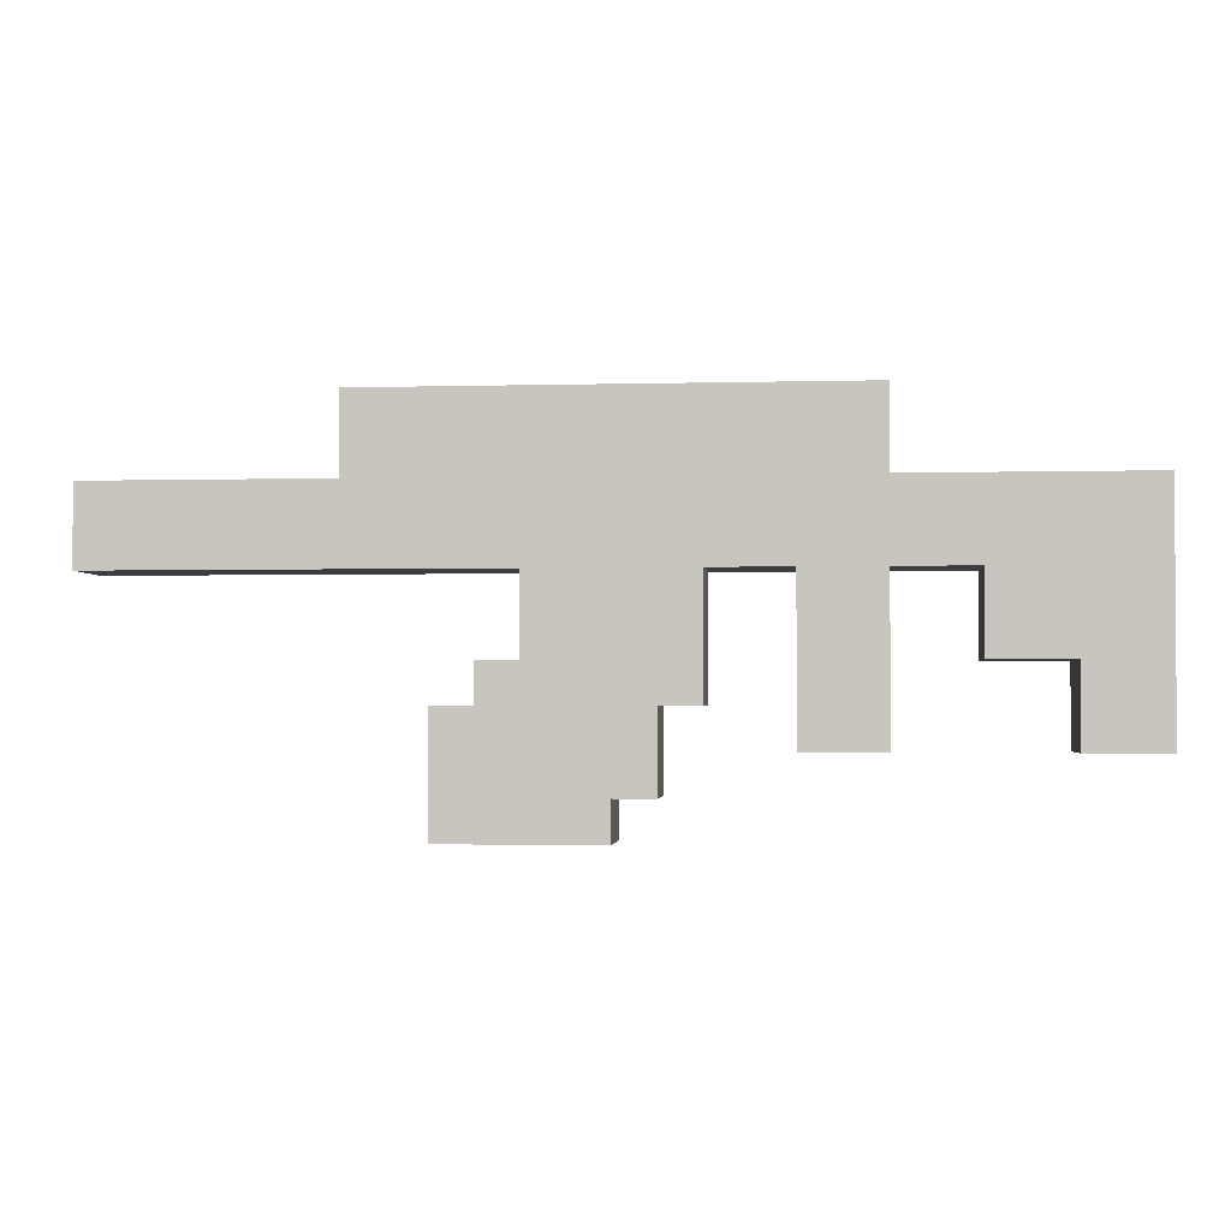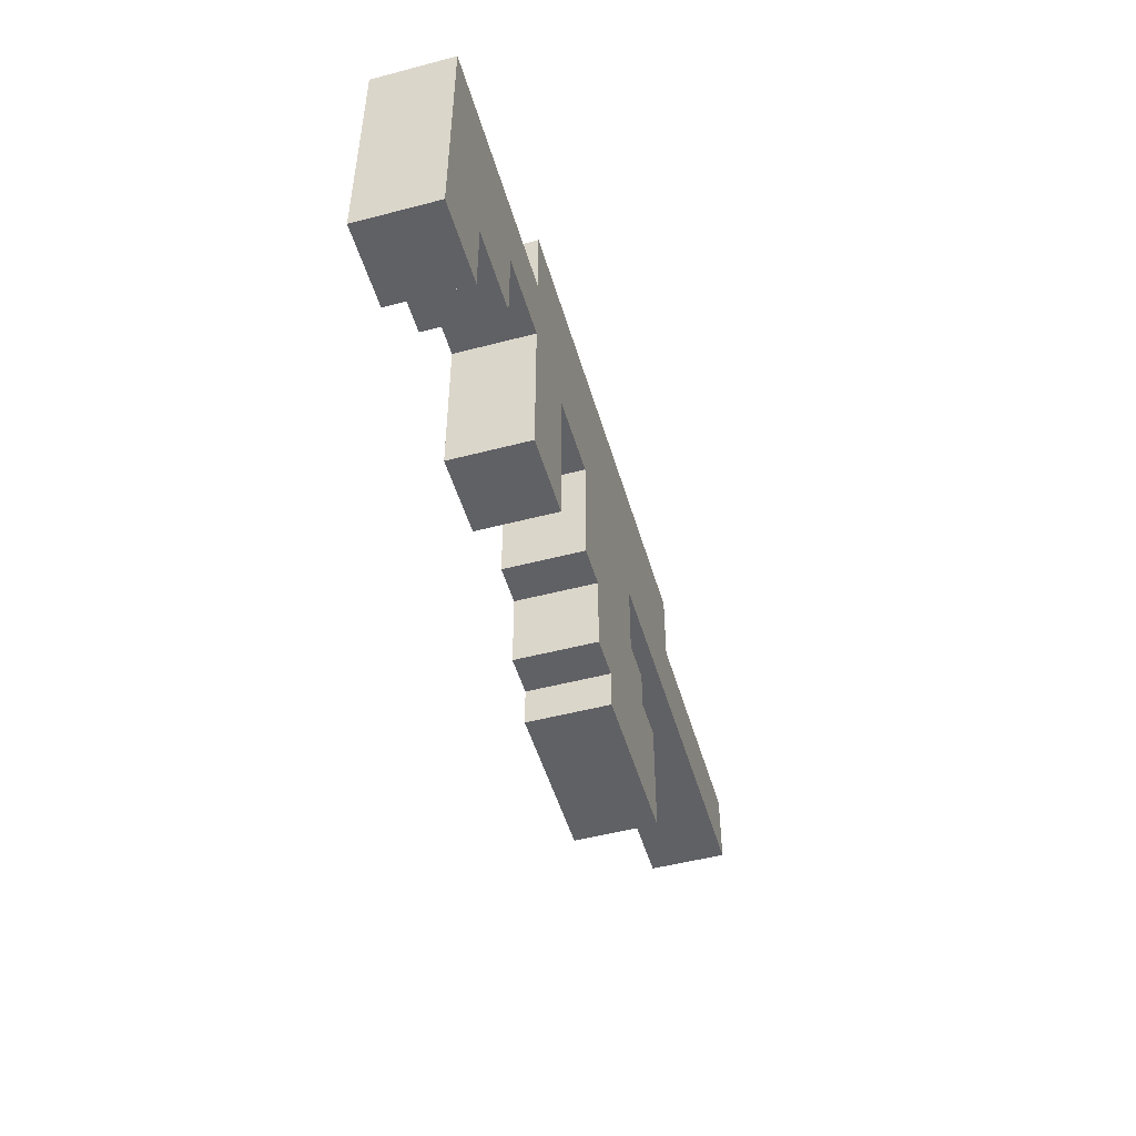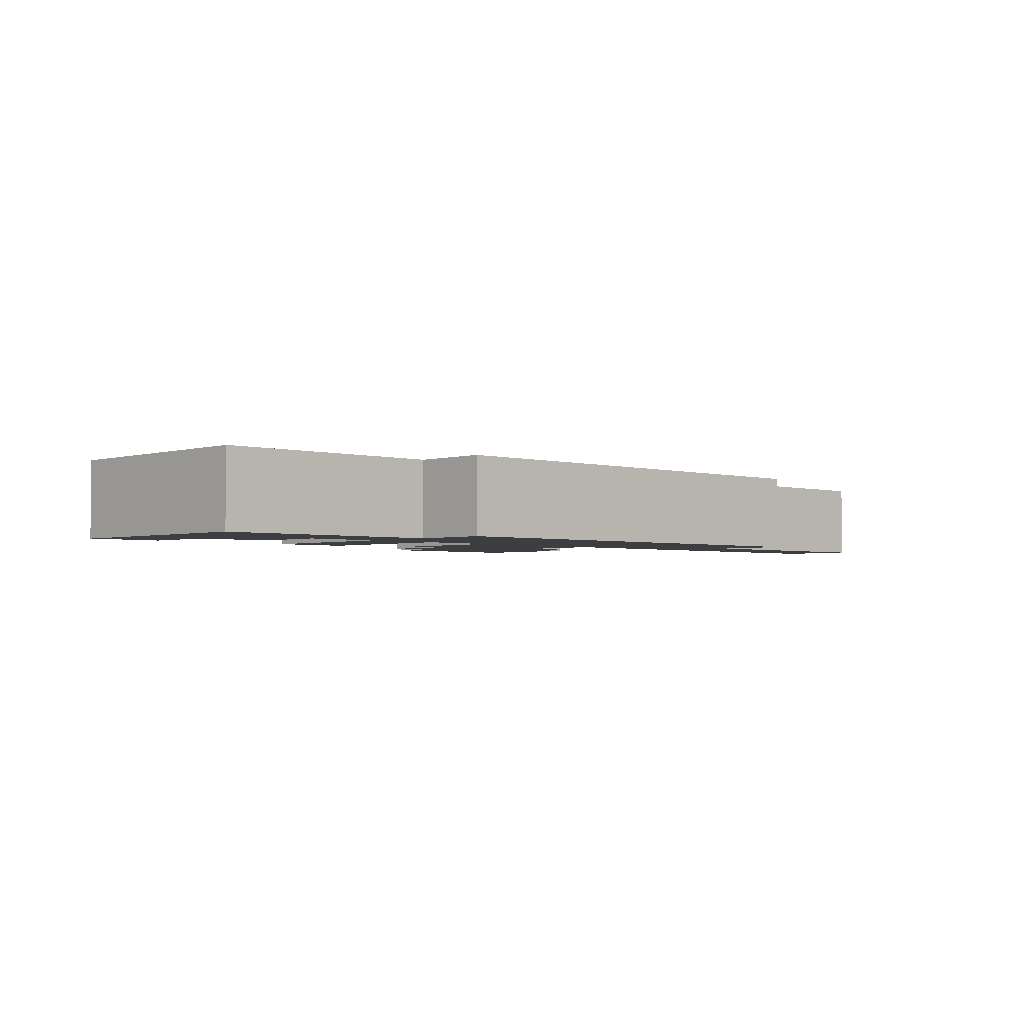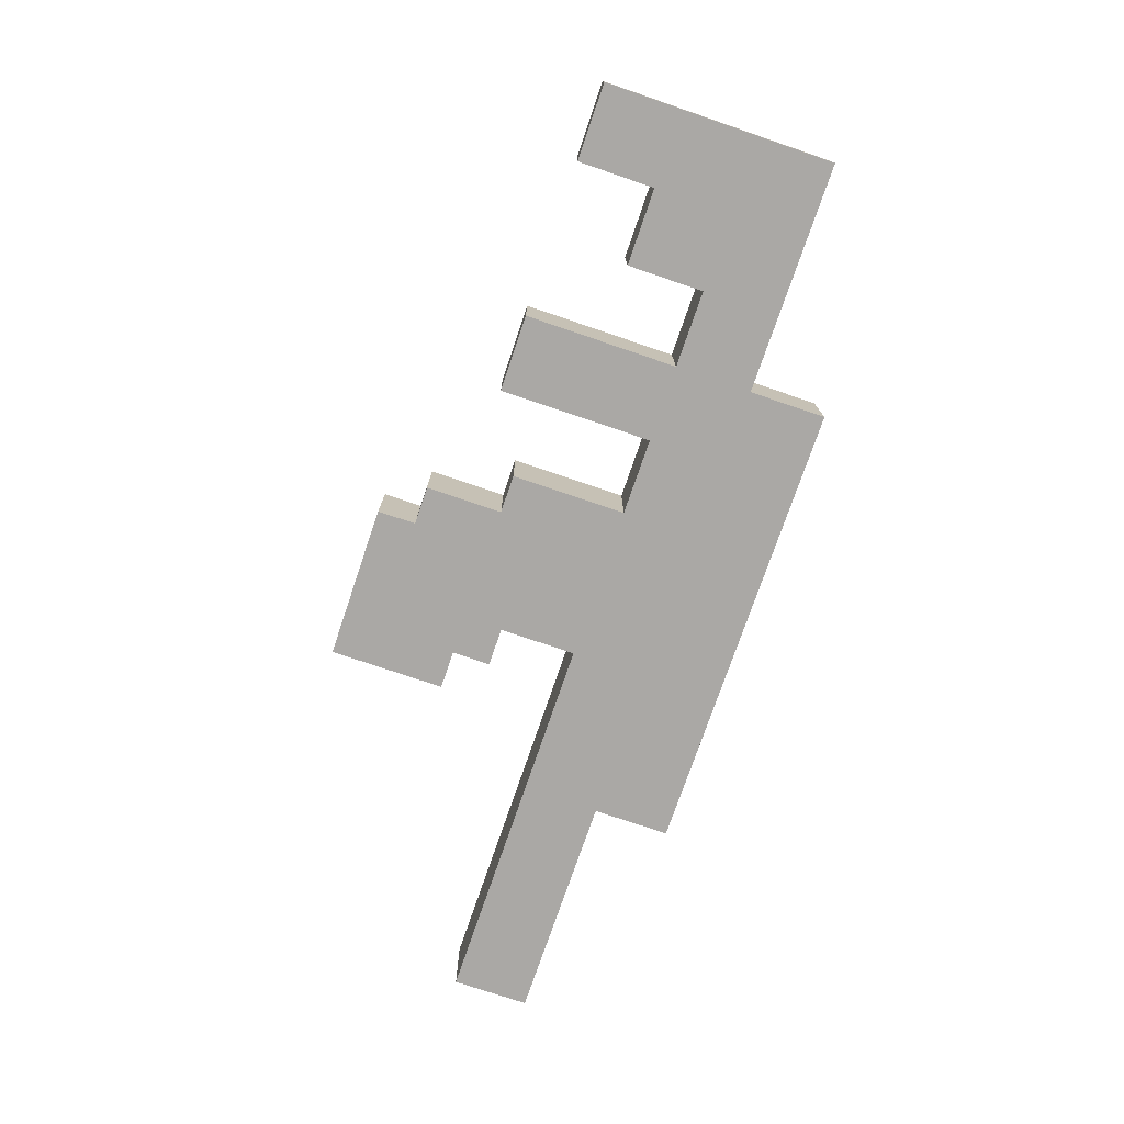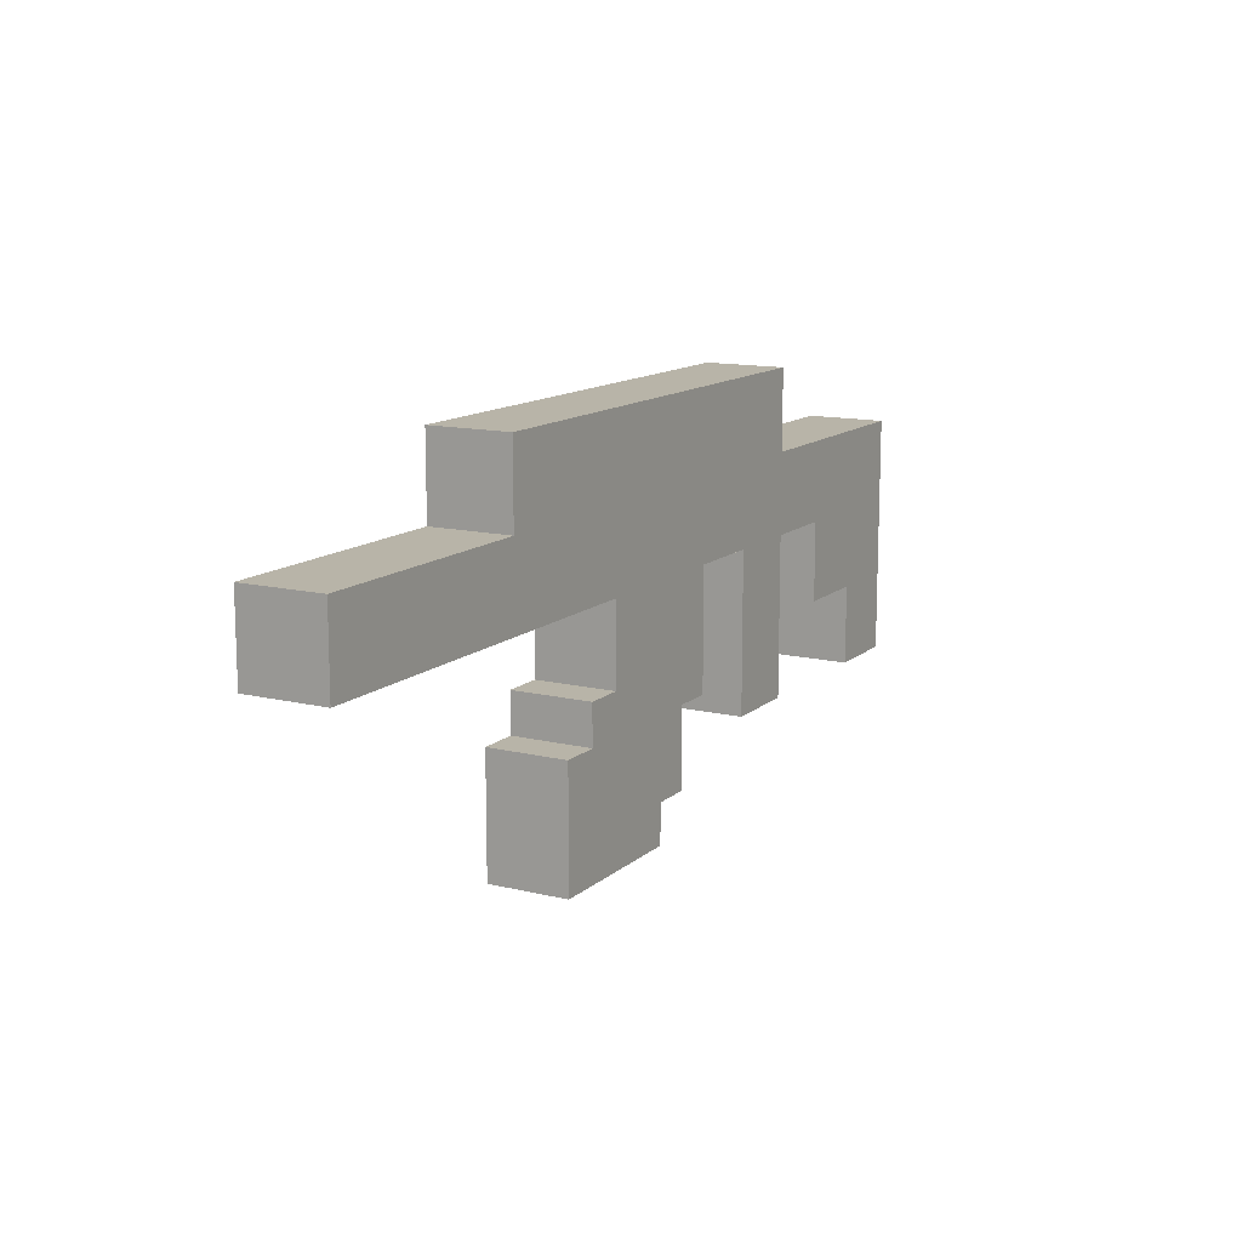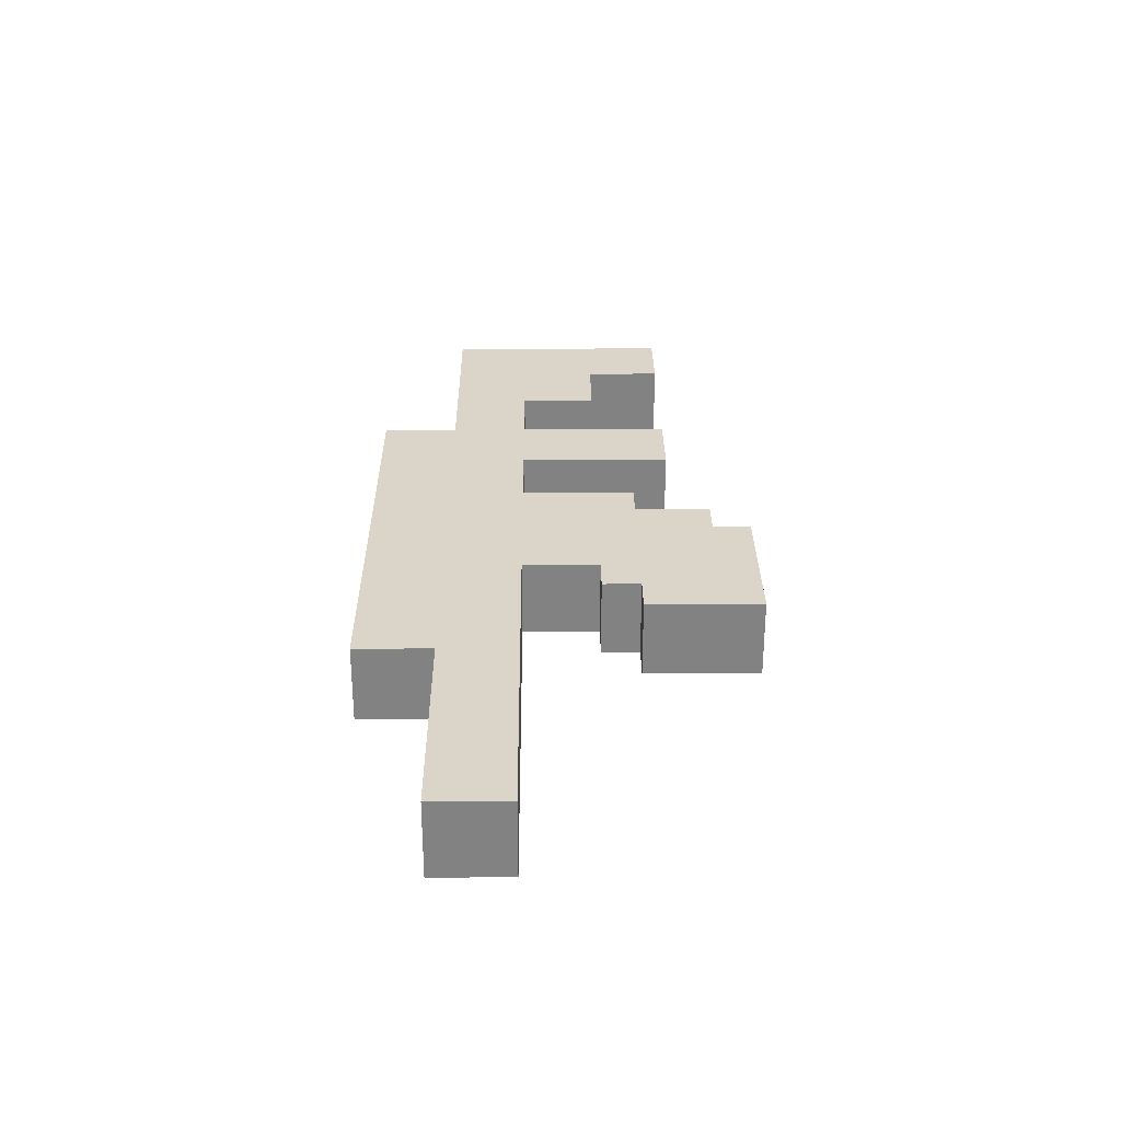
<metadata>
{"format":"obj","ext":"obj","renderer":"f3d","projection":"perspective","resolution":1024,"background":"white","views":[{"elev":-2.3,"azim":5.4,"up":"+Y"},{"elev":-49.9,"azim":106.1,"up":"+Y"},{"elev":-3.0,"azim":136.2,"up":"+Z"},{"elev":-75.2,"azim":71.2,"up":"+Z"},{"elev":13.0,"azim":-60.8,"up":"+Y"},{"elev":29.2,"azim":-90.5,"up":"+Z"}]}
</metadata>
<code>
o
v -1.7 0.1 2
v -1.7 0.1 1.8
v -1.7 0.3 2
v -1.7 0.3 1.8
v -1.1 0.3 2
v -1.1 0.3 1.8
v -1.1 0.5 2
v -1.1 0.5 1.8
v -0.9 -0.5 2
v -0.9 -0.5 1.8
v -0.9 -0.2 2
v -0.9 -0.2 1.8
v -0.8 -0.2 2
v -0.8 -0.2 1.8
v -0.8 -0.1 2
v -0.8 -0.1 1.8
v -0.7 -0.1 2
v -0.7 -0.1 1.8
v -0.7 0.1 2
v -0.7 0.1 1.8
v -0.1 -0.3 2
v -0.1 -0.3 1.8
v -0.1 0.1 2
v -0.1 0.1 1.8
v 0.3 -0.1 2
v 0.3 -0.1 1.8
v 0.3 0.1 2
v 0.3 0.1 1.8
v 0.5 -0.3 2
v 0.5 -0.3 1.8
v 0.5 -0.1 2
v 0.5 -0.1 1.8
v -0.5 -0.5 2
v -0.5 -0.5 1.8
v -0.5 -0.4 2
v -0.5 -0.4 1.8
v -0.4 -0.4 2
v -0.4 -0.4 1.8
v -0.4 -0.2 2
v -0.4 -0.2 1.8
v -0.3 -0.2 2
v -0.3 -0.2 1.8
v -0.3 0.1 2
v -0.3 0.1 1.8
v 0.1 -0.3 2
v 0.1 -0.3 1.8
v 0.1 0.1 2
v 0.1 0.1 1.8
v 0.1 0.3 2
v 0.1 0.3 1.8
v 0.1 0.5 2
v 0.1 0.5 1.8
v 0.7 -0.3 2
v 0.7 -0.3 1.8
v 0.7 0.3 2
v 0.7 0.3 1.8
v -1.7 0.1 2
v -1.7 0.3 2
v -1.1 0.1 2
v -1.1 0.3 2
v -1.1 0.5 2
v -0.9 -0.5 2
v -0.9 -0.2 2
v -0.8 -0.2 2
v -0.8 -0.1 2
v -0.8 0.1 2
v -0.8 0.3 2
v -0.8 0.5 2
v -0.7 -0.1 2
v -0.7 0.1 2
v -0.5 -0.5 2
v -0.5 -0.4 2
v -0.4 -0.4 2
v -0.4 -0.2 2
v -0.3 -0.2 2
v -0.3 0.1 2
v -0.1 -0.3 2
v -0.1 0.1 2
v 0.1 -0.3 2
v 0.1 0.1 2
v 0.1 0.3 2
v 0.1 0.5 2
v 0.3 -0.1 2
v 0.3 0.1 2
v 0.5 -0.3 2
v 0.5 -0.1 2
v 0.7 -0.3 2
v 0.7 0.3 2
v -1.7 0.1 1.8
v -1.7 0.3 1.8
v -1.1 0.1 1.8
v -1.1 0.3 1.8
v -1.1 0.5 1.8
v -0.9 -0.5 1.8
v -0.9 -0.2 1.8
v -0.8 -0.2 1.8
v -0.8 -0.1 1.8
v -0.8 0.1 1.8
v -0.8 0.3 1.8
v -0.8 0.5 1.8
v -0.7 -0.1 1.8
v -0.7 0.1 1.8
v -0.5 -0.5 1.8
v -0.5 -0.4 1.8
v -0.4 -0.4 1.8
v -0.4 -0.2 1.8
v -0.3 -0.2 1.8
v -0.3 0.1 1.8
v -0.1 -0.3 1.8
v -0.1 0.1 1.8
v 0.1 -0.3 1.8
v 0.1 0.1 1.8
v 0.1 0.3 1.8
v 0.1 0.5 1.8
v 0.3 -0.1 1.8
v 0.3 0.1 1.8
v 0.5 -0.3 1.8
v 0.5 -0.1 1.8
v 0.7 -0.3 1.8
v 0.7 0.3 1.8
v -0.9 -0.5 2
v -0.5 -0.5 2
v -0.9 -0.5 1.8
v -0.5 -0.5 1.8
v -0.5 -0.4 2
v -0.4 -0.4 2
v -0.5 -0.4 1.8
v -0.4 -0.4 1.8
v -0.1 -0.3 2
v 0.1 -0.3 2
v 0.5 -0.3 2
v 0.7 -0.3 2
v -0.1 -0.3 1.8
v 0.1 -0.3 1.8
v 0.5 -0.3 1.8
v 0.7 -0.3 1.8
v -0.4 -0.2 2
v -0.3 -0.2 2
v -0.4 -0.2 1.8
v -0.3 -0.2 1.8
v 0.3 -0.1 2
v 0.5 -0.1 2
v 0.3 -0.1 1.8
v 0.5 -0.1 1.8
v -1.7 0.1 2
v -1.1 0.1 2
v -0.8 0.1 2
v -0.7 0.1 2
v -0.3 0.1 2
v -0.1 0.1 2
v 0.1 0.1 2
v 0.3 0.1 2
v -1.7 0.1 1.8
v -1.1 0.1 1.8
v -0.8 0.1 1.8
v -0.7 0.1 1.8
v -0.3 0.1 1.8
v -0.1 0.1 1.8
v 0.1 0.1 1.8
v 0.3 0.1 1.8
v -0.9 -0.2 2
v -0.8 -0.2 2
v -0.9 -0.2 1.8
v -0.8 -0.2 1.8
v -0.8 -0.1 2
v -0.7 -0.1 2
v -0.8 -0.1 1.8
v -0.7 -0.1 1.8
v -1.7 0.3 2
v -1.1 0.3 2
v 0.1 0.3 2
v 0.7 0.3 2
v -1.7 0.3 1.8
v -1.1 0.3 1.8
v 0.1 0.3 1.8
v 0.7 0.3 1.8
v -1.1 0.5 2
v -0.8 0.5 2
v 0.1 0.5 2
v -1.1 0.5 1.8
v -0.8 0.5 1.8
v 0.1 0.5 1.8
f 3 2 1
f 4 2 3
f 7 6 5
f 8 6 7
f 11 10 9
f 12 10 11
f 15 14 13
f 16 14 15
f 19 18 17
f 20 18 19
f 23 22 21
f 24 22 23
f 27 26 25
f 28 26 27
f 31 30 29
f 32 30 31
f 33 34 35
f 35 34 36
f 37 38 39
f 39 38 40
f 41 42 43
f 43 42 44
f 45 46 47
f 47 46 48
f 49 50 51
f 51 50 52
f 53 54 55
f 55 54 56
f 59 58 57
f 60 58 59
f 64 63 62
f 66 60 59
f 66 61 60
f 67 61 66
f 68 61 67
f 69 65 64
f 70 67 66
f 71 64 62
f 71 70 69
f 71 69 64
f 72 70 71
f 73 70 72
f 74 70 73
f 75 70 74
f 76 67 70
f 76 70 75
f 78 67 76
f 79 78 77
f 80 67 78
f 80 78 79
f 81 68 67
f 81 67 80
f 82 68 81
f 84 81 80
f 86 84 83
f 87 86 85
f 88 81 84
f 88 86 87
f 88 84 86
f 89 90 91
f 91 90 92
f 94 95 96
f 91 92 98
f 92 93 98
f 98 93 99
f 99 93 100
f 96 97 101
f 98 99 102
f 94 96 103
f 101 102 103
f 96 101 103
f 103 102 104
f 104 102 105
f 105 102 106
f 106 102 107
f 102 99 108
f 107 102 108
f 108 99 110
f 109 110 111
f 110 99 112
f 111 110 112
f 99 100 113
f 112 99 113
f 113 100 114
f 112 113 116
f 115 116 118
f 117 118 119
f 116 113 120
f 119 118 120
f 118 116 120
f 123 122 121
f 124 122 123
f 127 126 125
f 128 126 127
f 133 130 129
f 134 130 133
f 135 132 131
f 136 132 135
f 139 138 137
f 140 138 139
f 143 142 141
f 144 142 143
f 153 146 145
f 154 147 146
f 154 146 153
f 155 148 147
f 155 147 154
f 156 148 155
f 157 150 149
f 158 150 157
f 159 152 151
f 160 152 159
f 161 162 163
f 163 162 164
f 165 166 167
f 167 166 168
f 169 170 173
f 173 170 174
f 171 172 175
f 175 172 176
f 177 178 180
f 178 179 181
f 180 178 181
f 181 179 182

</code>
